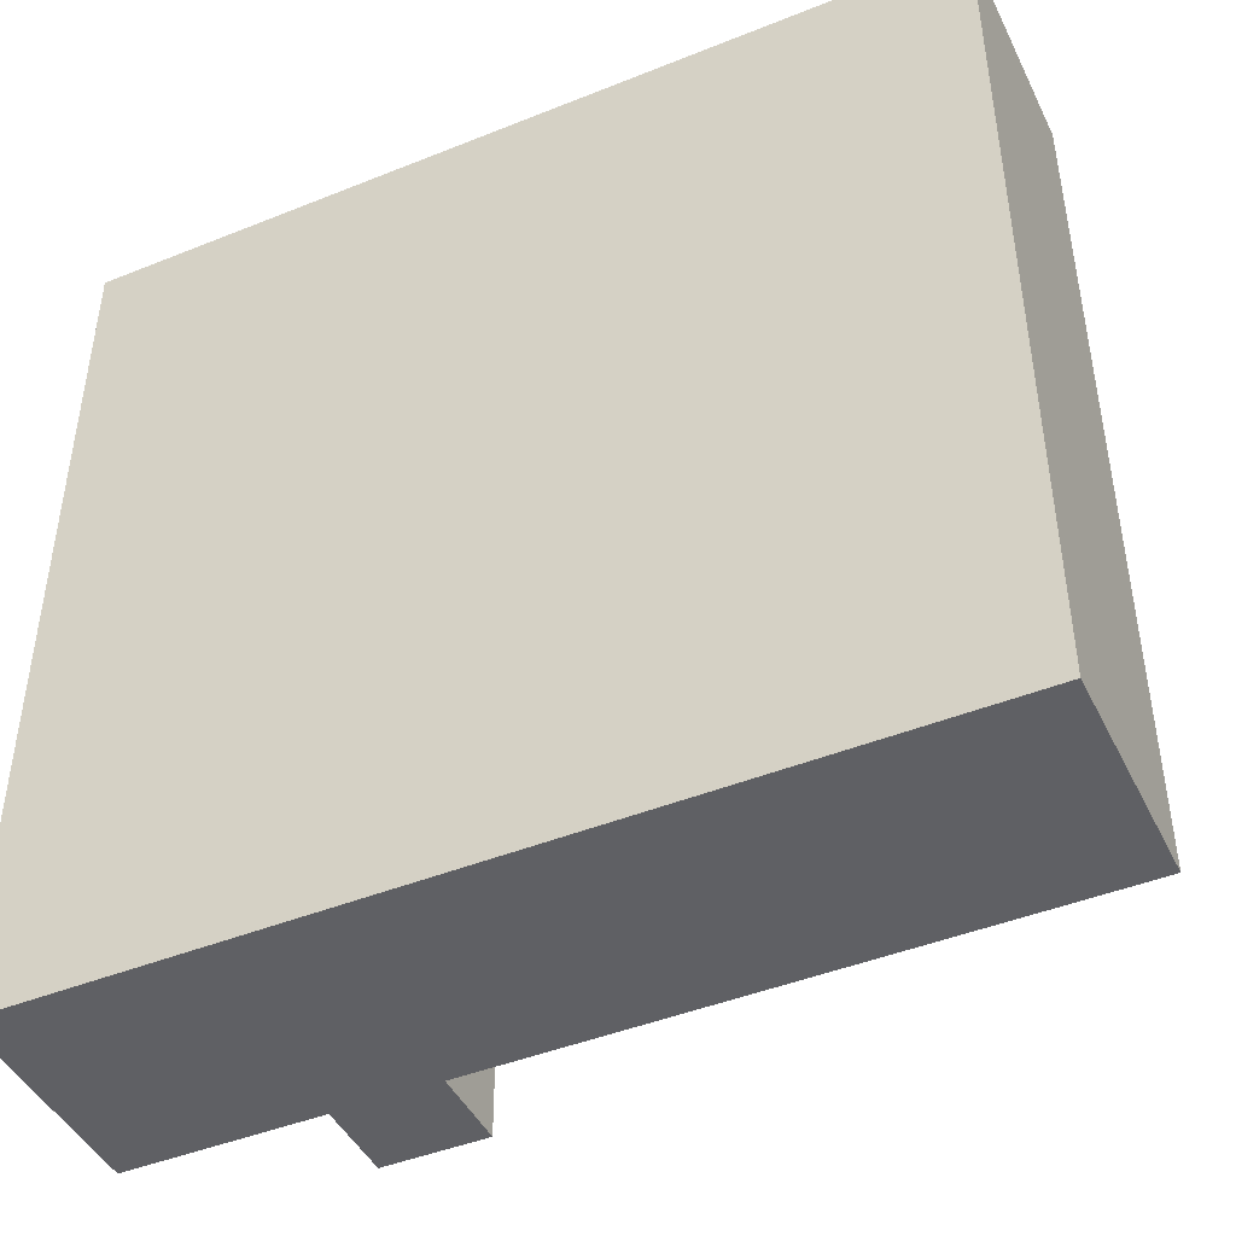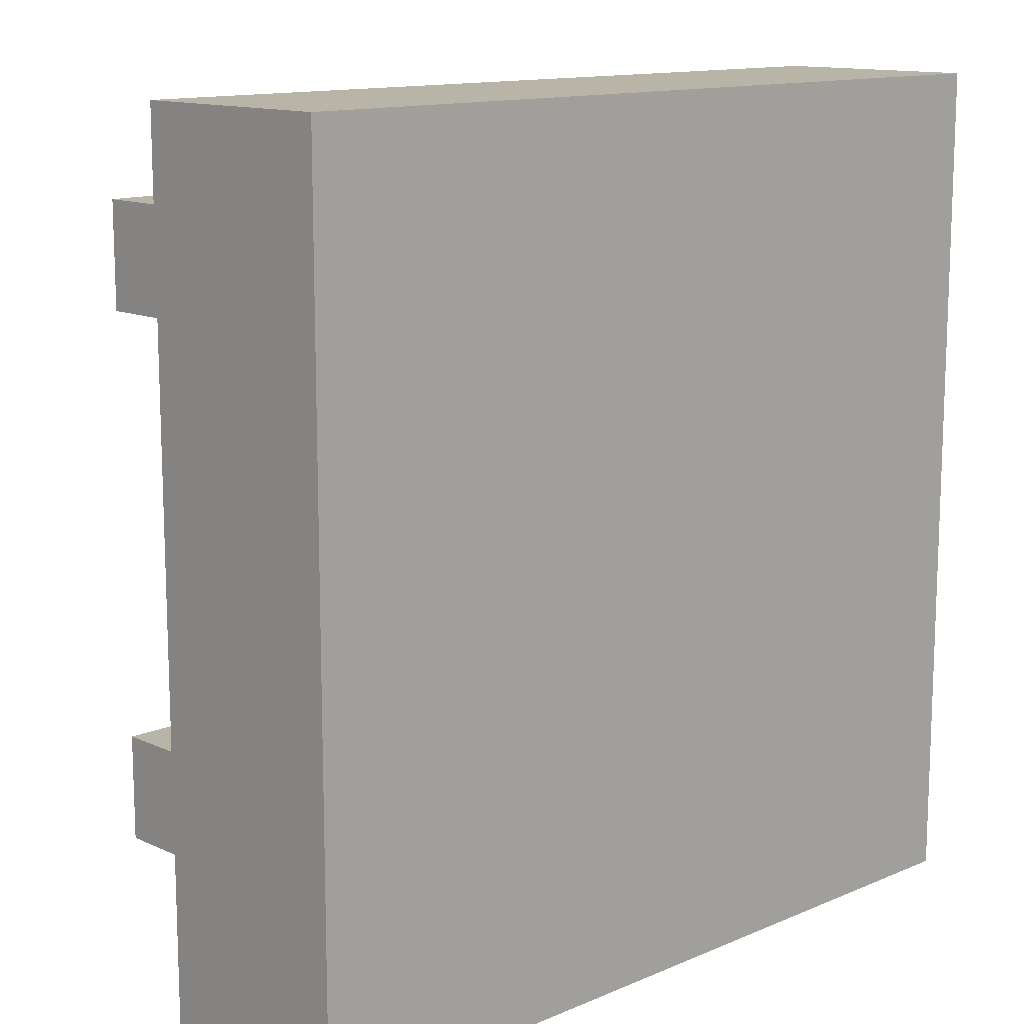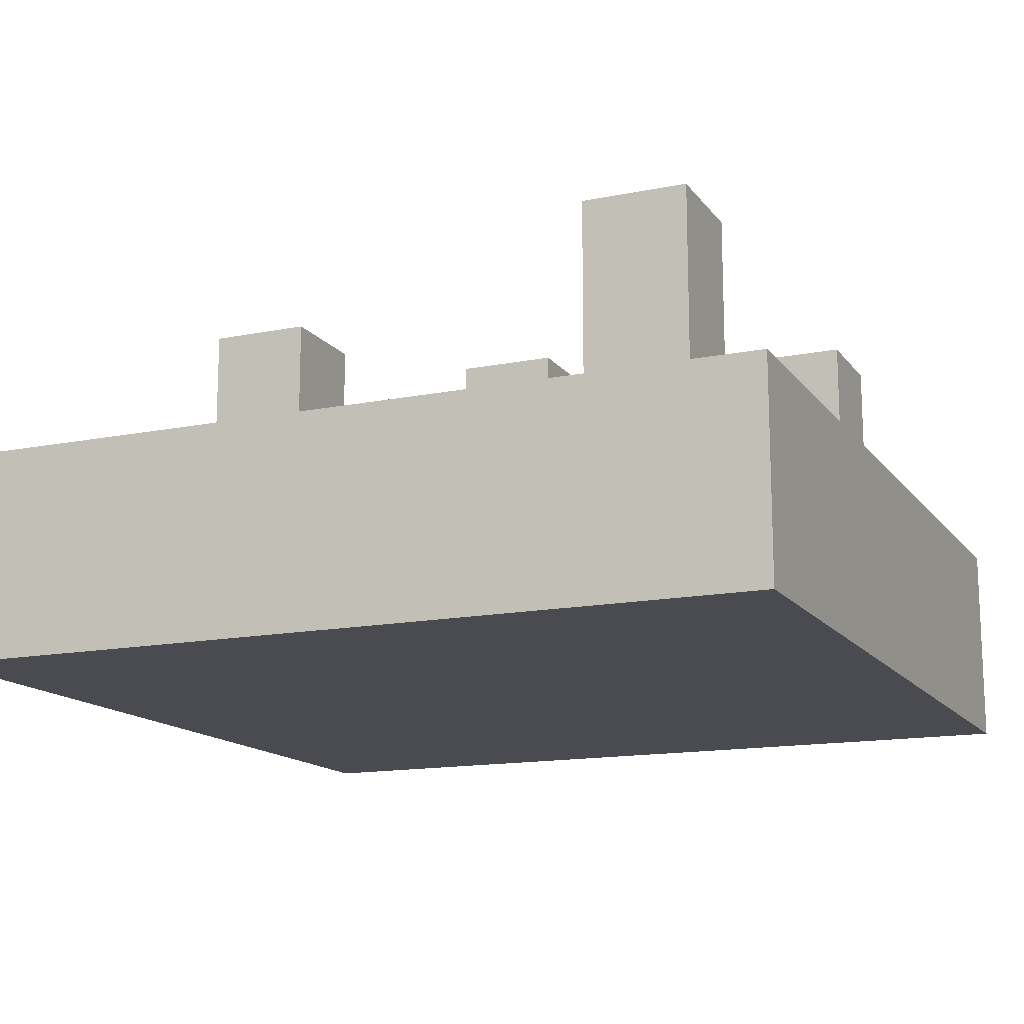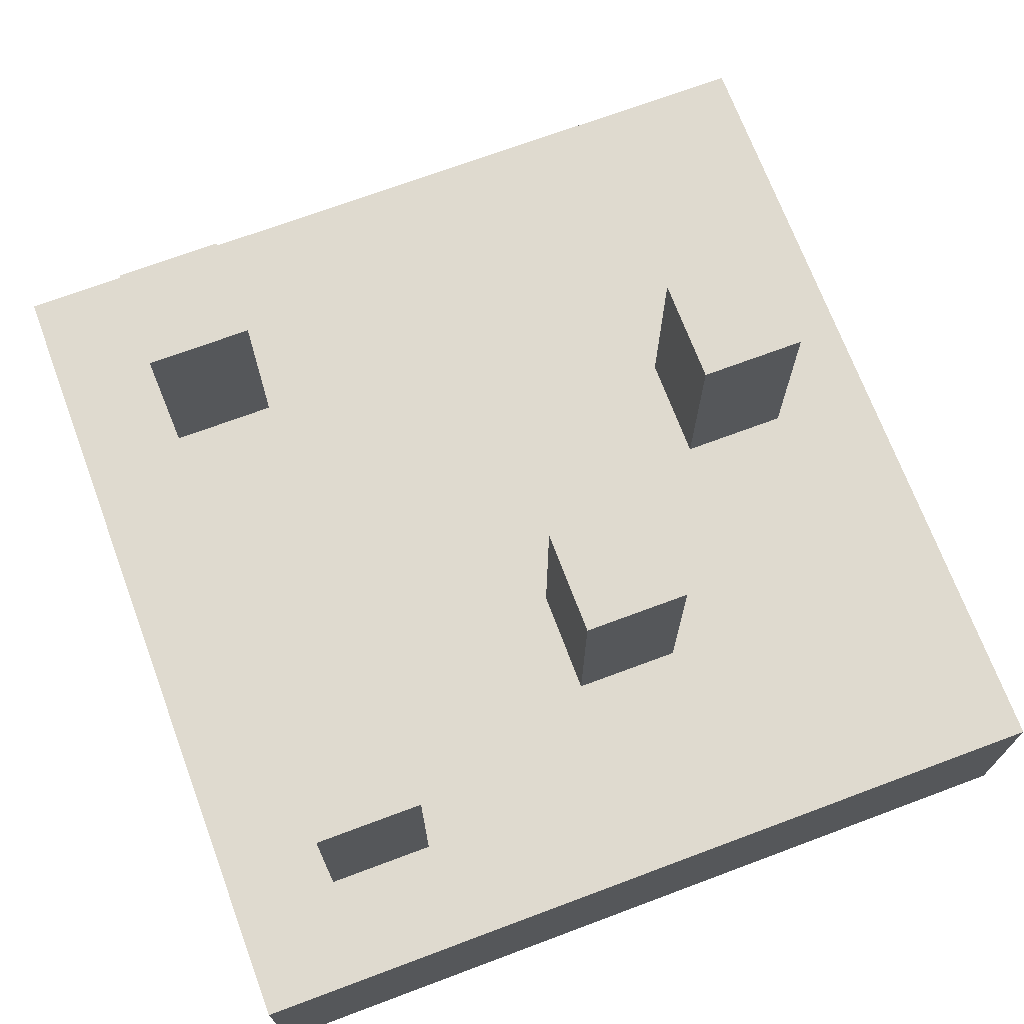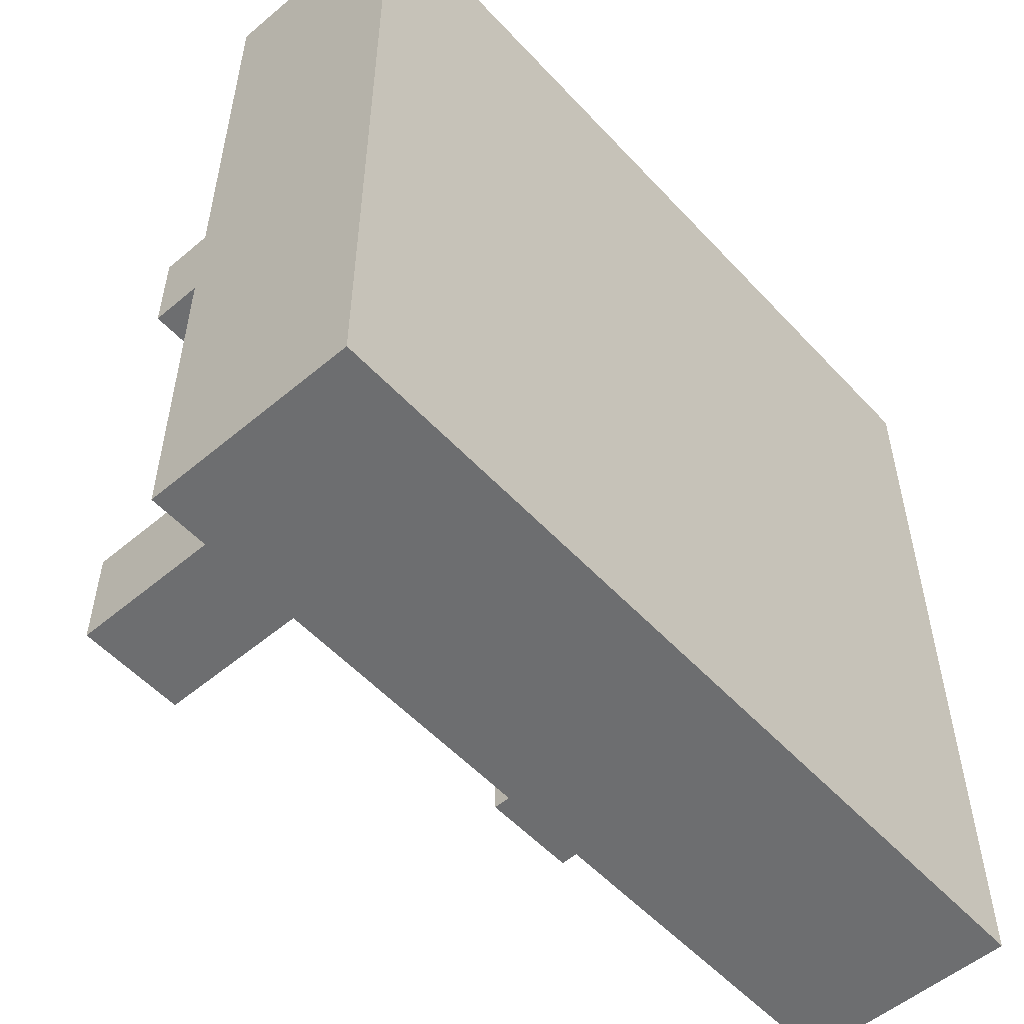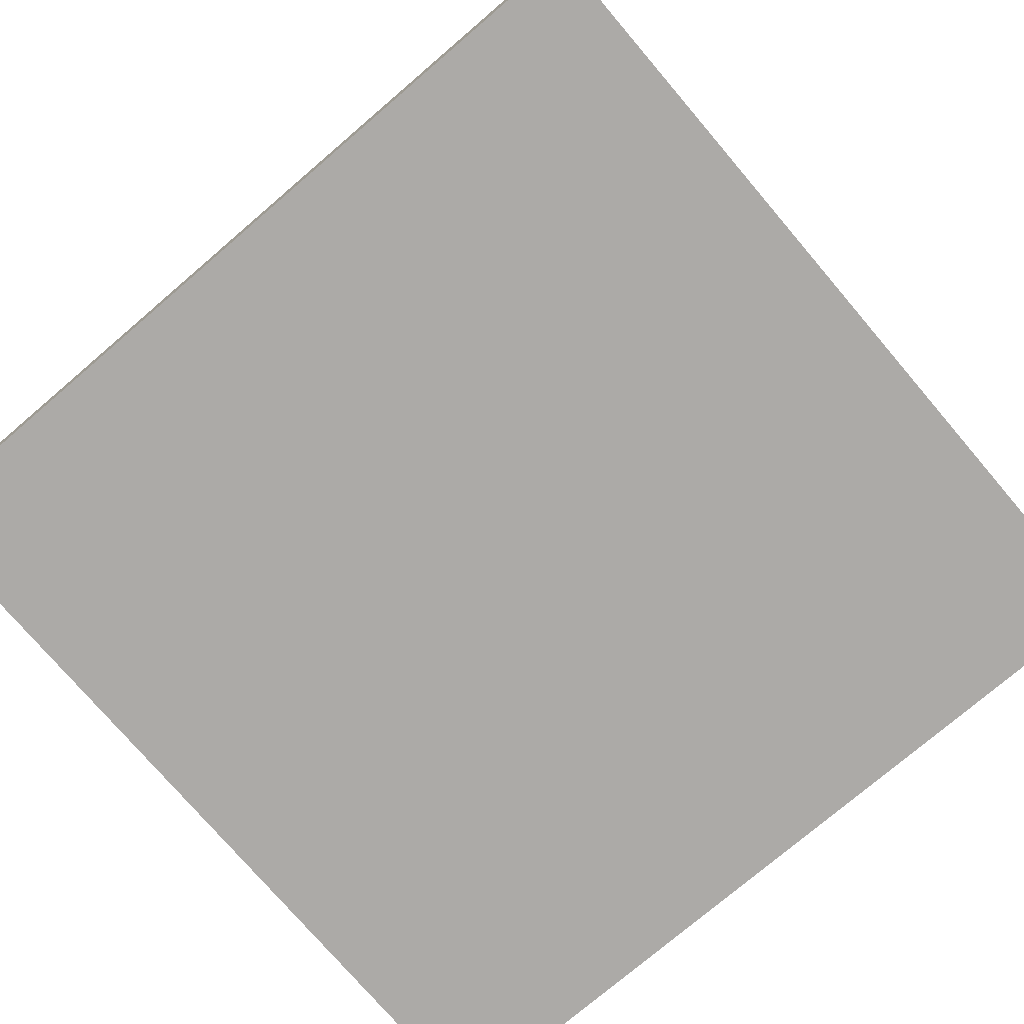
<metadata>
{"format":"obj","ext":"obj","renderer":"f3d","projection":"perspective","resolution":1024,"background":"white","views":[{"elev":-44.9,"azim":25.0,"up":"+Z"},{"elev":13.0,"azim":-44.1,"up":"+Z"},{"elev":-14.6,"azim":-156.5,"up":"+Y"},{"elev":70.6,"azim":-20.5,"up":"+Y"},{"elev":-54.3,"azim":-48.3,"up":"+Z"},{"elev":-76.1,"azim":-49.5,"up":"+Y"}]}
</metadata>
<code>
o
v -0.4 0 0.4
v -0.4 0 -0.4
v -0.4 0.2 0.4
v -0.4 0.2 -0.4
v -0.3 0.2 0.3
v -0.3 0.2 0.2
v -0.3 0.2 -0.2
v -0.3 0.2 -0.3
v -0.3 0.3 0.3
v -0.3 0.3 0.2
v -0.3 0.3 -0.2
v -0.3 0.3 -0.3
v -0.3 0.4 0.3
v -0.3 0.4 0.2
v -0.3 0.4 -0.2
v -0.3 0.4 -0.3
v 0 0.2 0.2
v 0 0.2 0.1
v 0 0.3 0.2
v 0 0.3 0.1
v 0 0.4 0.2
v 0 0.4 0.1
v 0.2 0.2 0
v 0.2 0.2 -0.1
v 0.2 0.3 0
v 0.2 0.3 -0.1
v 0.2 0.4 0
v 0.2 0.4 -0.1
v -0.2 0.2 0.3
v -0.2 0.2 0.2
v -0.2 0.2 -0.2
v -0.2 0.2 -0.3
v -0.2 0.3 0.3
v -0.2 0.3 0.2
v -0.2 0.3 -0.2
v -0.2 0.3 -0.3
v -0.2 0.4 0.3
v -0.2 0.4 0.2
v -0.2 0.4 -0.2
v -0.2 0.4 -0.3
v 0.1 0.2 0.2
v 0.1 0.2 0.1
v 0.1 0.3 0.2
v 0.1 0.3 0.1
v 0.1 0.4 0.2
v 0.1 0.4 0.1
v 0.3 0.2 0
v 0.3 0.2 -0.1
v 0.3 0.3 0
v 0.3 0.3 -0.1
v 0.3 0.4 0
v 0.3 0.4 -0.1
v 0.4 0 0.4
v 0.4 0 -0.4
v 0.4 0.2 0.4
v 0.4 0.2 -0.4
v -0.4 0 0.4
v -0.4 0.2 0.4
v 0.4 0 0.4
v 0.4 0.2 0.4
v -0.3 0.2 0.3
v -0.3 0.3 0.3
v -0.3 0.4 0.3
v -0.2 0.2 0.3
v -0.2 0.3 0.3
v -0.2 0.4 0.3
v 0 0.2 0.2
v 0 0.3 0.2
v 0 0.4 0.2
v 0.1 0.2 0.2
v 0.1 0.3 0.2
v 0.1 0.4 0.2
v 0.2 0.2 0
v 0.2 0.3 0
v 0.2 0.4 0
v 0.3 0.2 0
v 0.3 0.3 0
v 0.3 0.4 0
v -0.3 0.2 -0.2
v -0.3 0.3 -0.2
v -0.3 0.4 -0.2
v -0.2 0.2 -0.2
v -0.2 0.3 -0.2
v -0.2 0.4 -0.2
v -0.3 0.2 0.2
v -0.3 0.3 0.2
v -0.3 0.4 0.2
v -0.2 0.2 0.2
v -0.2 0.3 0.2
v -0.2 0.4 0.2
v 0 0.2 0.1
v 0 0.3 0.1
v 0 0.4 0.1
v 0.1 0.2 0.1
v 0.1 0.3 0.1
v 0.1 0.4 0.1
v 0.2 0.2 -0.1
v 0.2 0.3 -0.1
v 0.2 0.4 -0.1
v 0.3 0.2 -0.1
v 0.3 0.3 -0.1
v 0.3 0.4 -0.1
v -0.3 0.2 -0.3
v -0.3 0.3 -0.3
v -0.3 0.4 -0.3
v -0.2 0.2 -0.3
v -0.2 0.3 -0.3
v -0.2 0.4 -0.3
v -0.4 0 -0.4
v -0.4 0.2 -0.4
v 0.4 0 -0.4
v 0.4 0.2 -0.4
v -0.4 0 0.4
v 0.4 0 0.4
v -0.4 0 -0.4
v 0.4 0 -0.4
v -0.4 0.2 0.4
v 0.4 0.2 0.4
v -0.3 0.2 0.3
v -0.2 0.2 0.3
v -0.3 0.2 0.2
v -0.2 0.2 0.2
v 0 0.2 0.2
v 0.1 0.2 0.2
v 0 0.2 0.1
v 0.1 0.2 0.1
v 0.2 0.2 0
v 0.3 0.2 0
v 0.2 0.2 -0.1
v 0.3 0.2 -0.1
v -0.3 0.2 -0.2
v -0.2 0.2 -0.2
v -0.3 0.2 -0.3
v -0.2 0.2 -0.3
v -0.4 0.2 -0.4
v 0.4 0.2 -0.4
v -0.3 0.4 0.3
v -0.2 0.4 0.3
v -0.3 0.4 0.2
v -0.2 0.4 0.2
v 0 0.4 0.2
v 0.1 0.4 0.2
v 0 0.4 0.1
v 0.1 0.4 0.1
v 0.2 0.4 0
v 0.3 0.4 0
v 0.2 0.4 -0.1
v 0.3 0.4 -0.1
v -0.3 0.4 -0.2
v -0.2 0.4 -0.2
v -0.3 0.4 -0.3
v -0.2 0.4 -0.3
f 3 2 1
f 4 2 3
f 9 6 5
f 10 6 9
f 11 8 7
f 12 8 11
f 13 10 9
f 14 10 13
f 15 12 11
f 16 12 15
f 19 18 17
f 20 18 19
f 21 20 19
f 22 20 21
f 25 24 23
f 26 24 25
f 27 26 25
f 28 26 27
f 29 30 33
f 33 30 34
f 31 32 35
f 35 32 36
f 33 34 37
f 37 34 38
f 35 36 39
f 39 36 40
f 41 42 43
f 43 42 44
f 43 44 45
f 45 44 46
f 47 48 49
f 49 48 50
f 49 50 51
f 51 50 52
f 53 54 55
f 55 54 56
f 59 58 57
f 60 58 59
f 64 62 61
f 65 63 62
f 65 62 64
f 66 63 65
f 70 68 67
f 71 69 68
f 71 68 70
f 72 69 71
f 76 74 73
f 77 75 74
f 77 74 76
f 78 75 77
f 82 80 79
f 83 81 80
f 83 80 82
f 84 81 83
f 85 86 88
f 86 87 89
f 88 86 89
f 89 87 90
f 91 92 94
f 92 93 95
f 94 92 95
f 95 93 96
f 97 98 100
f 98 99 101
f 100 98 101
f 101 99 102
f 103 104 106
f 104 105 107
f 106 104 107
f 107 105 108
f 109 110 111
f 111 110 112
f 115 114 113
f 116 114 115
f 117 118 119
f 119 118 120
f 117 119 121
f 120 118 122
f 122 118 123
f 123 118 124
f 121 122 125
f 122 123 125
f 124 118 126
f 126 118 127
f 125 126 127
f 127 118 128
f 125 127 129
f 128 118 130
f 117 121 131
f 129 130 131
f 121 125 131
f 125 129 131
f 131 130 132
f 117 131 133
f 132 130 134
f 117 133 135
f 133 134 135
f 130 118 136
f 135 134 136
f 134 130 136
f 137 138 139
f 139 138 140
f 141 142 143
f 143 142 144
f 145 146 147
f 147 146 148
f 149 150 151
f 151 150 152

</code>
